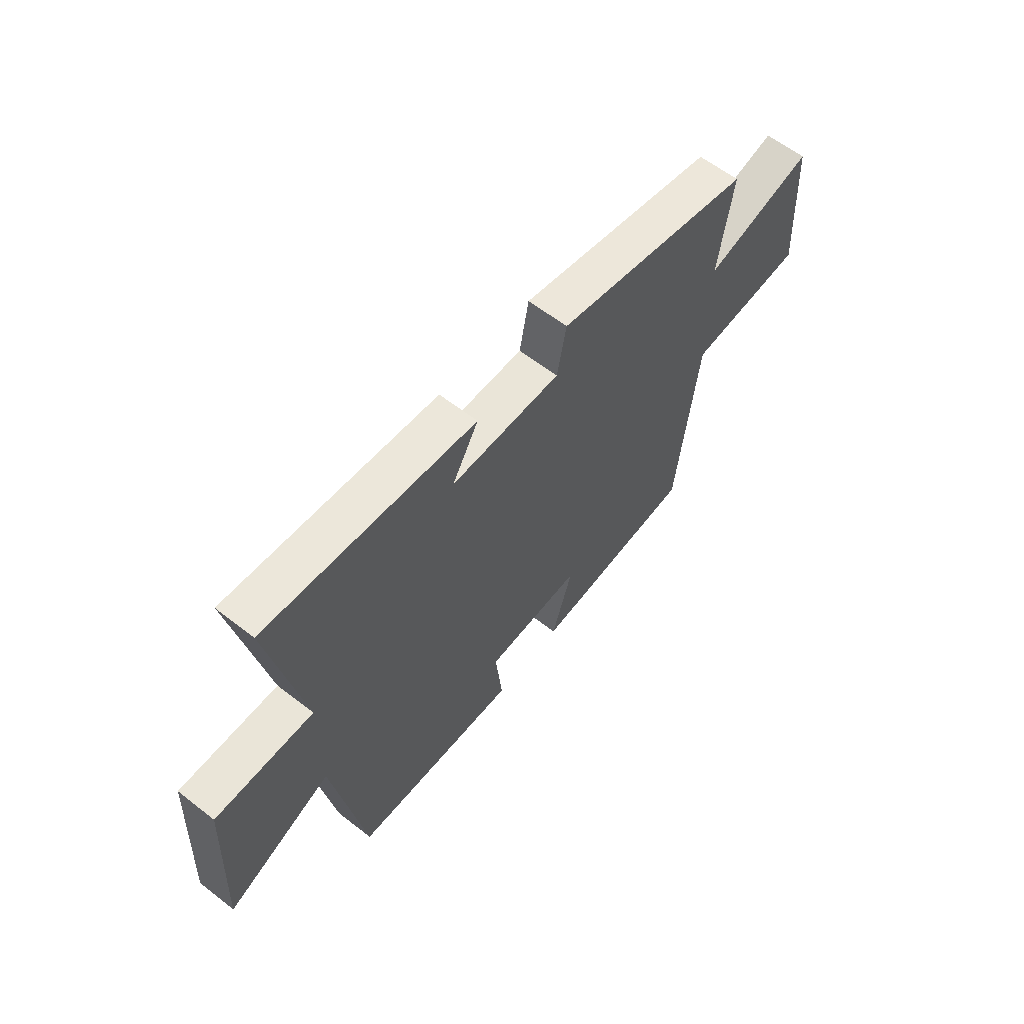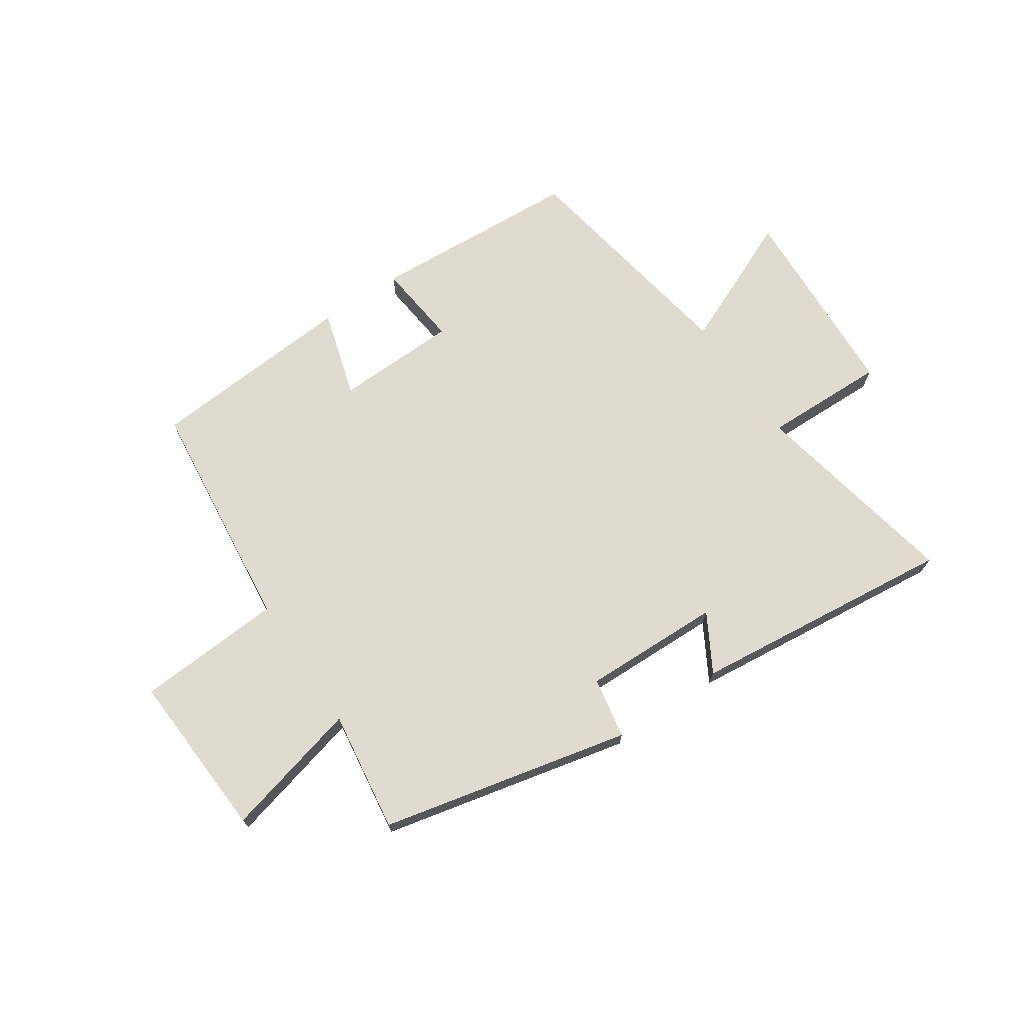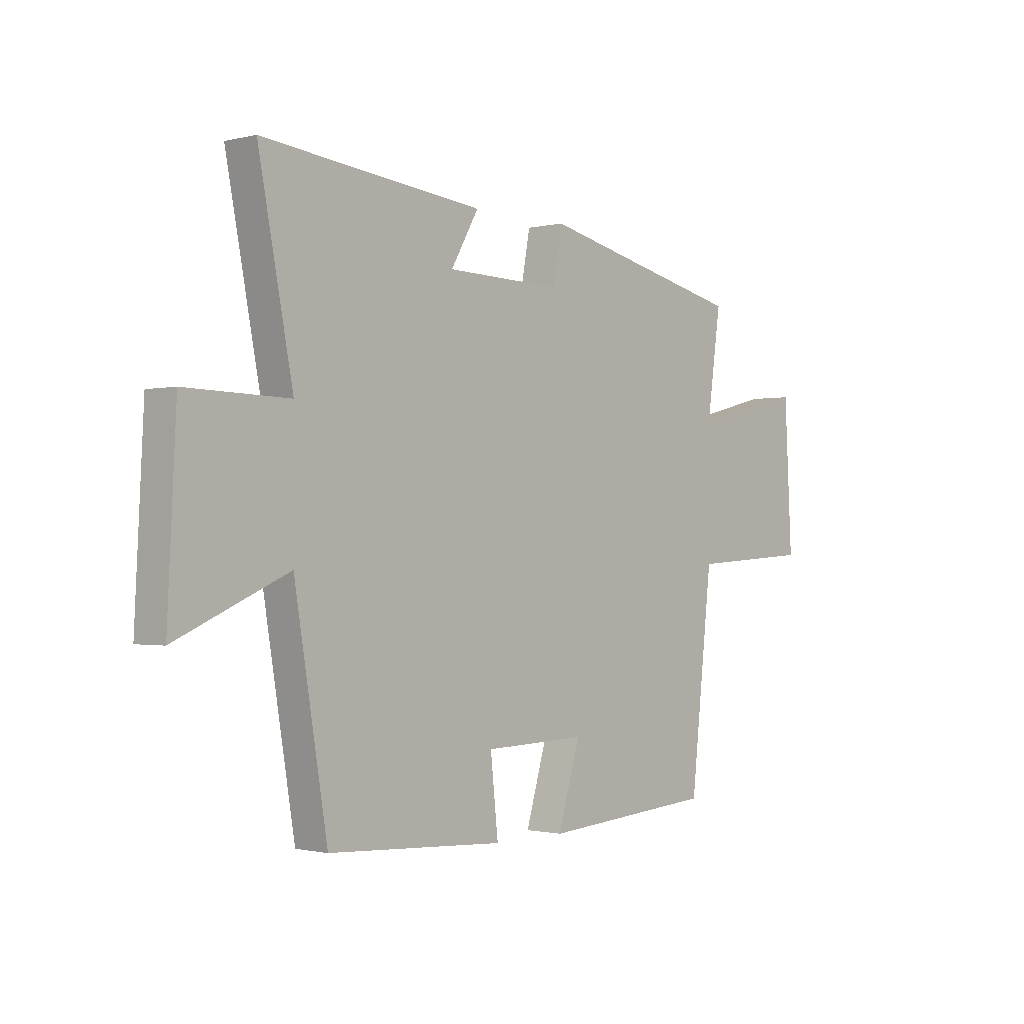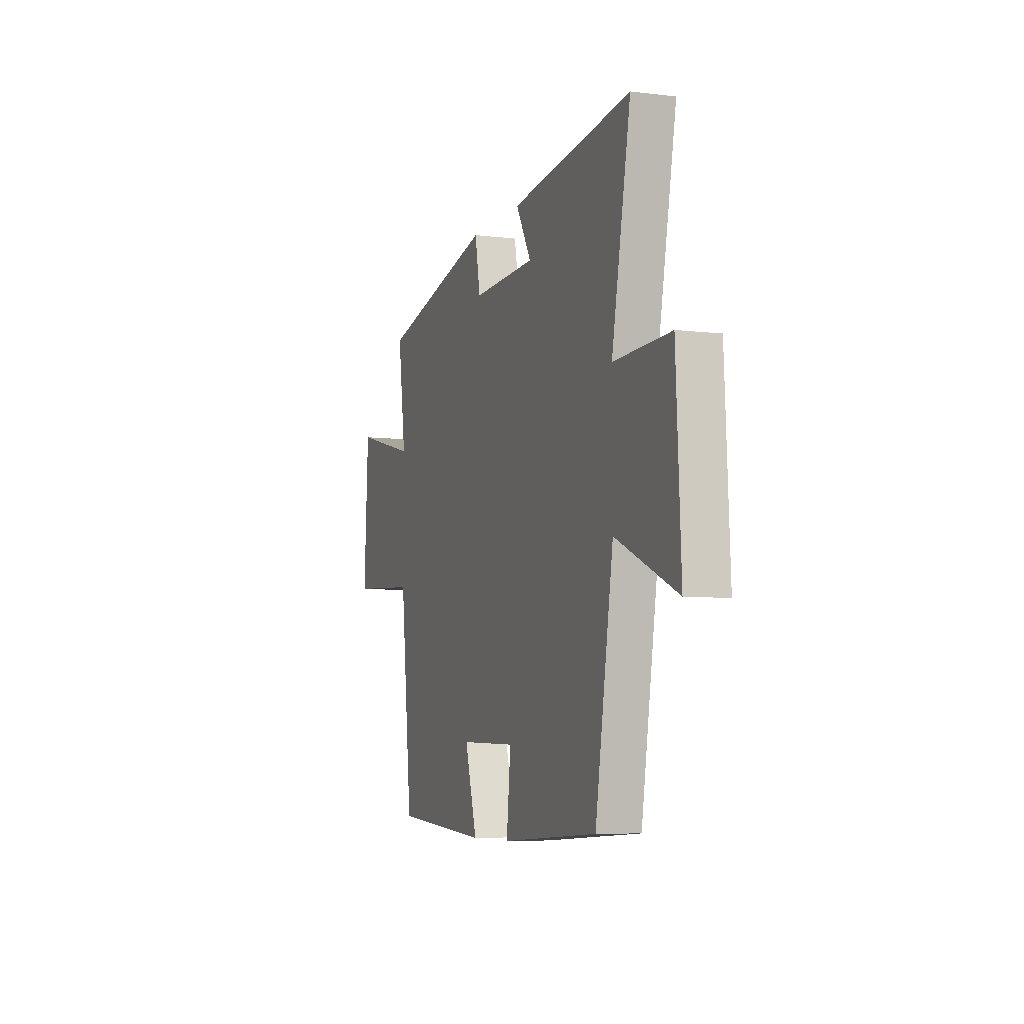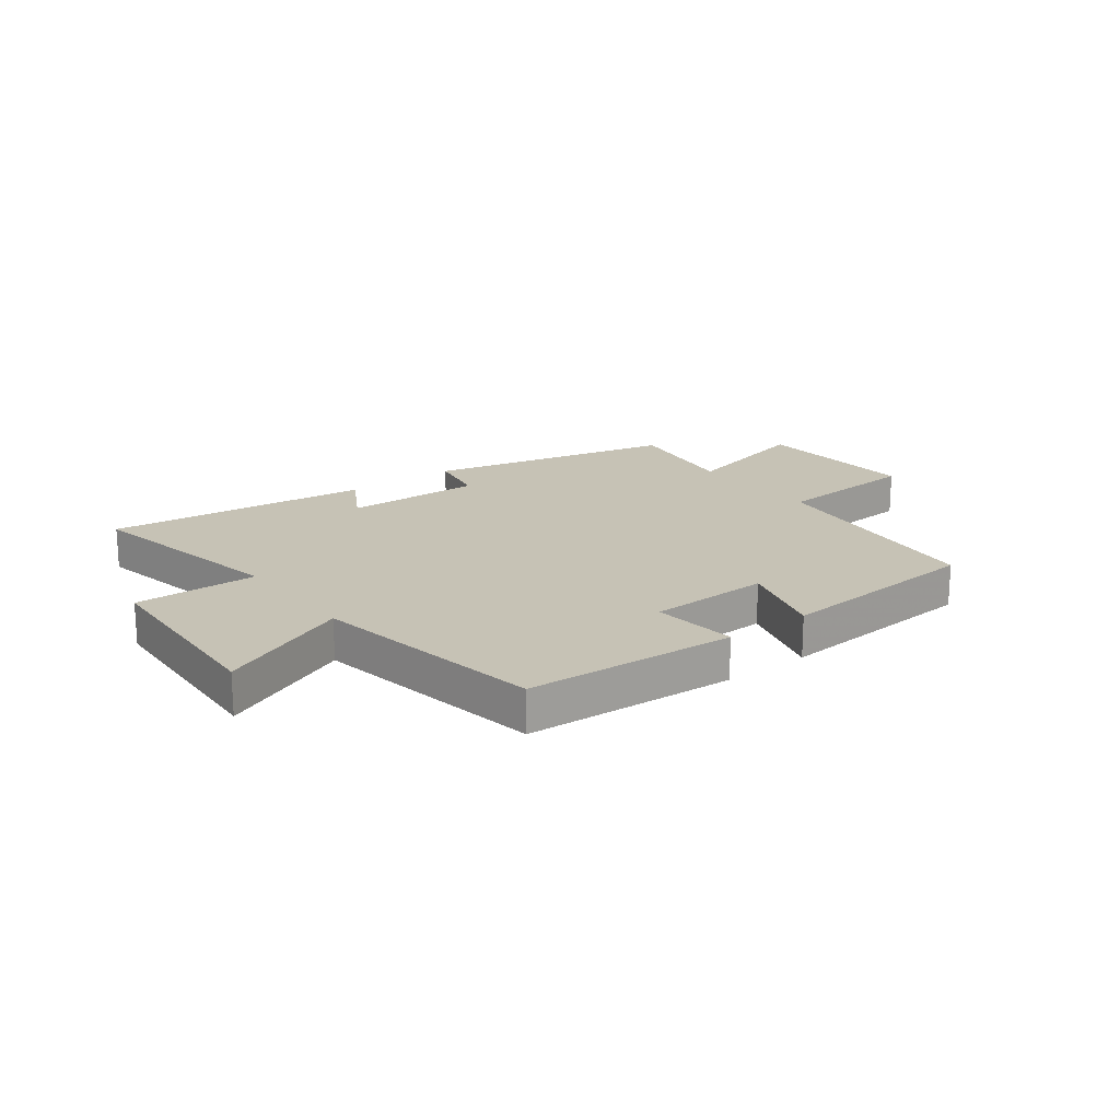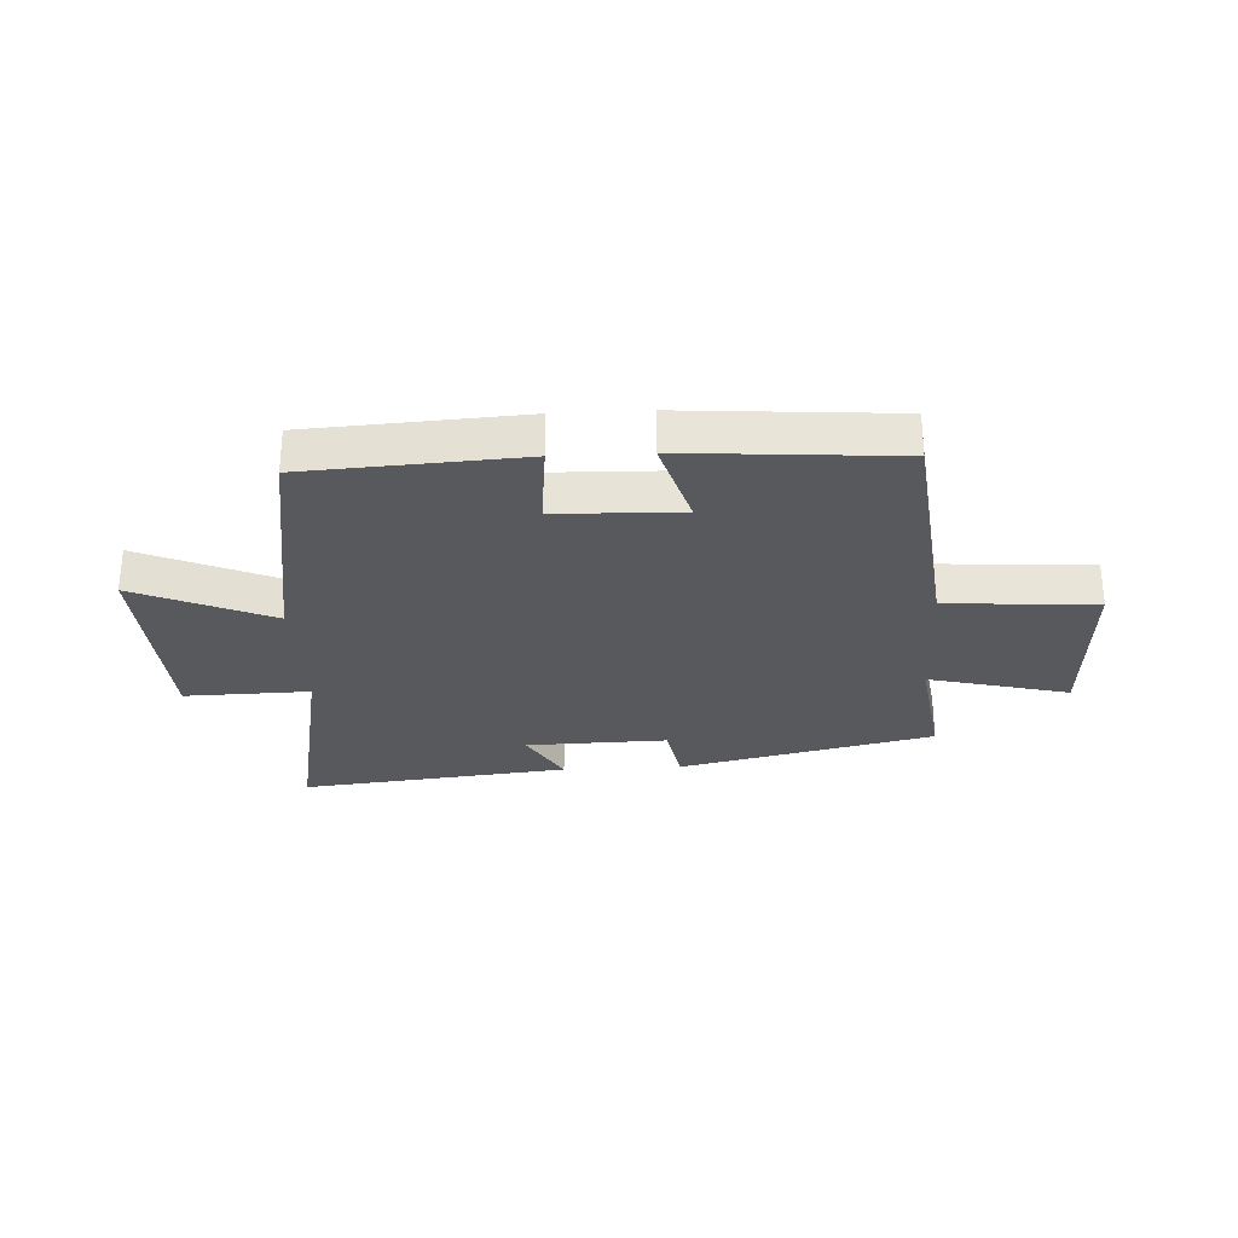
<metadata>
{"format":"obj","ext":"obj","renderer":"f3d","projection":"perspective","resolution":1024,"background":"white","views":[{"elev":61.0,"azim":128.5,"up":"+Z"},{"elev":70.3,"azim":-34.1,"up":"+Y"},{"elev":-1.1,"azim":131.6,"up":"+Z"},{"elev":-6.6,"azim":70.2,"up":"+Z"},{"elev":18.9,"azim":142.8,"up":"+Y"},{"elev":-29.0,"azim":-177.0,"up":"+Y"}]}
</metadata>
<code>
v 0.572 0.07 0.55
v 0.5 0.07 0.18
v 0.715 0.07 0.185
v 0.733 0.07 -0.167
v 0.5 0.07 -0.066
v 0.431 0.07 -0.478
v 0.062 0.07 -0.5
v 0.078 0.07 -0.351
v -0.136 0.07 -0.345
v -0.09 0.07 -0.5
v -0.454 0.07 -0.473
v -0.5 0.07 -0.061
v -0.756 0.07 -0.045
v -0.74 0.07 0.249
v -0.5 0.07 0.189
v -0.53 0.07 0.401
v -0.094 0.07 0.5
v -0.074 0.07 0.393
v 0.168 0.07 0.399
v 0.11 0.07 0.5
v 0.572 0 0.55
v 0.5 0 0.18
v 0.715 0 0.185
v 0.733 0 -0.167
v 0.5 0 -0.066
v 0.431 0 -0.478
v 0.062 0 -0.5
v 0.078 0 -0.351
v -0.136 0 -0.345
v -0.09 0 -0.5
v -0.454 0 -0.473
v -0.5 0 -0.061
v -0.756 0 -0.045
v -0.74 0 0.249
v -0.5 0 0.189
v -0.53 0 0.401
v -0.094 0 0.5
v -0.074 0 0.393
v 0.168 0 0.399
v 0.11 0 0.5
f 19 20 1 2
f 18 19 2
f 15 16 17 18
f 15 18 2
f 12 13 14 15
f 12 15 2
f 9 10 11 12
f 8 9 12 2
f 5 6 7 8
f 5 8 2 3
f 3 4 5
f 22 21 40 39
f 22 39 38
f 38 37 36 35
f 22 38 35
f 35 34 33 32
f 22 35 32
f 32 31 30 29
f 22 32 29 28
f 28 27 26 25
f 23 22 28 25
f 25 24 23
f 1 21 22 2
f 2 22 23 3
f 3 23 24 4
f 4 24 25 5
f 5 25 26 6
f 6 26 27 7
f 7 27 28 8
f 8 28 29 9
f 9 29 30 10
f 10 30 31 11
f 11 31 32 12
f 12 32 33 13
f 13 33 34 14
f 14 34 35 15
f 15 35 36 16
f 16 36 37 17
f 17 37 38 18
f 18 38 39 19
f 19 39 40 20
f 20 40 21 1

</code>
